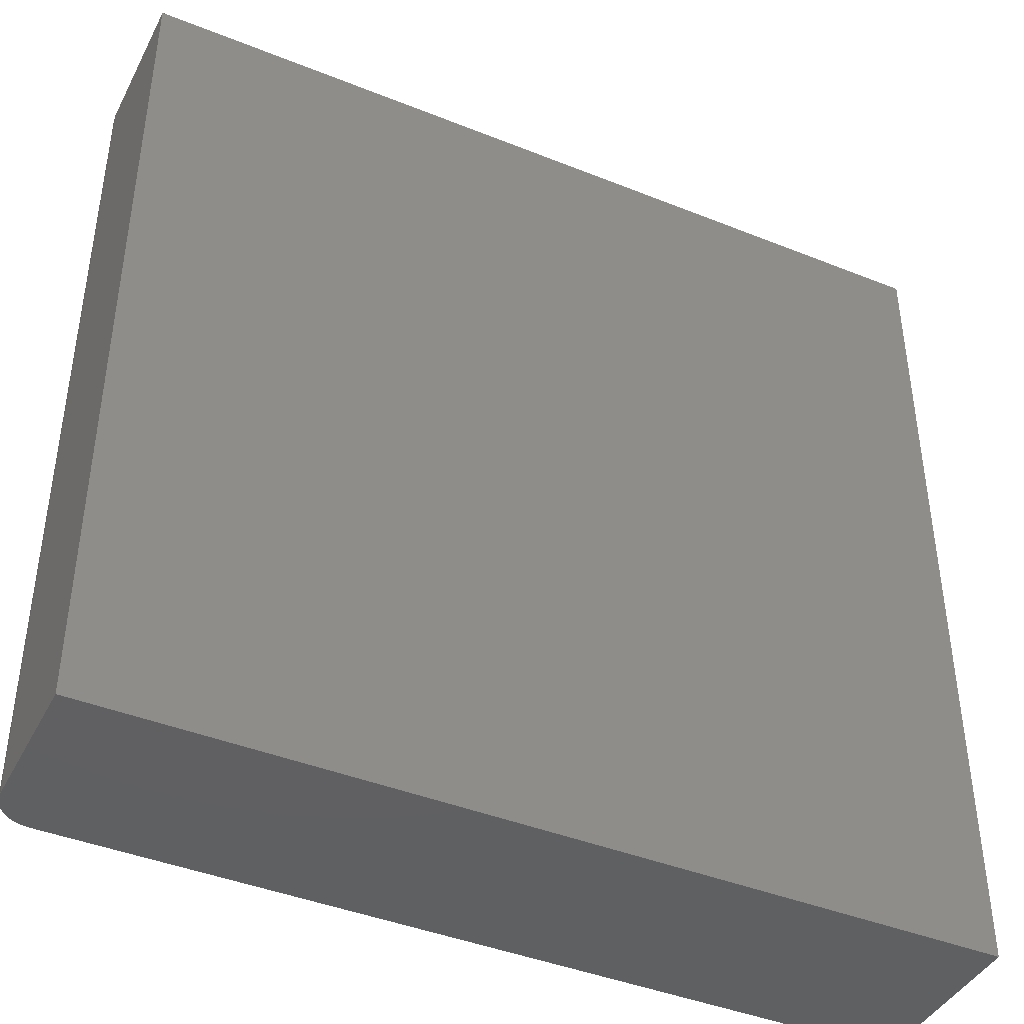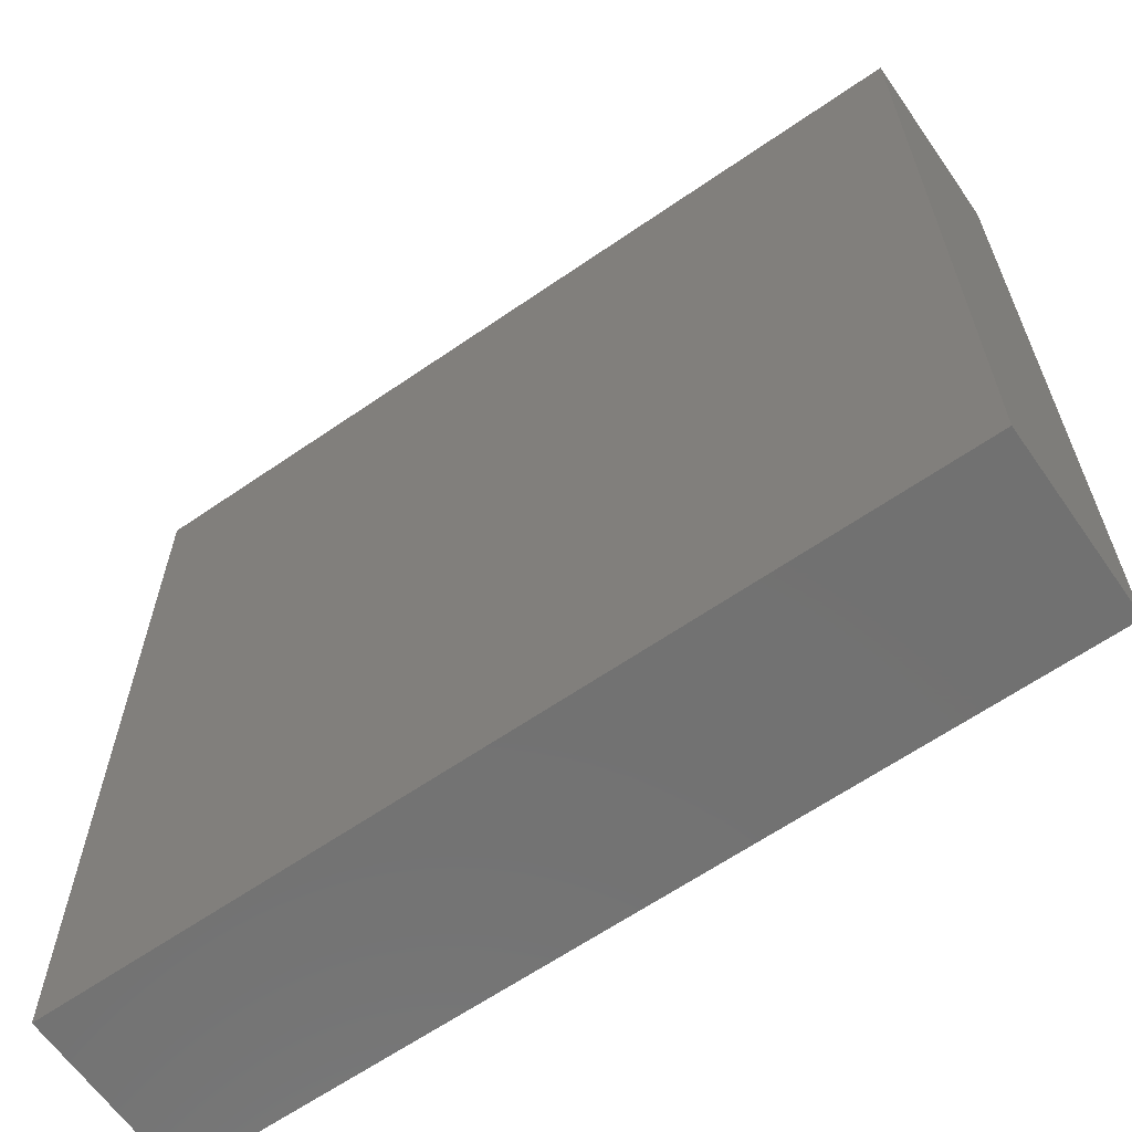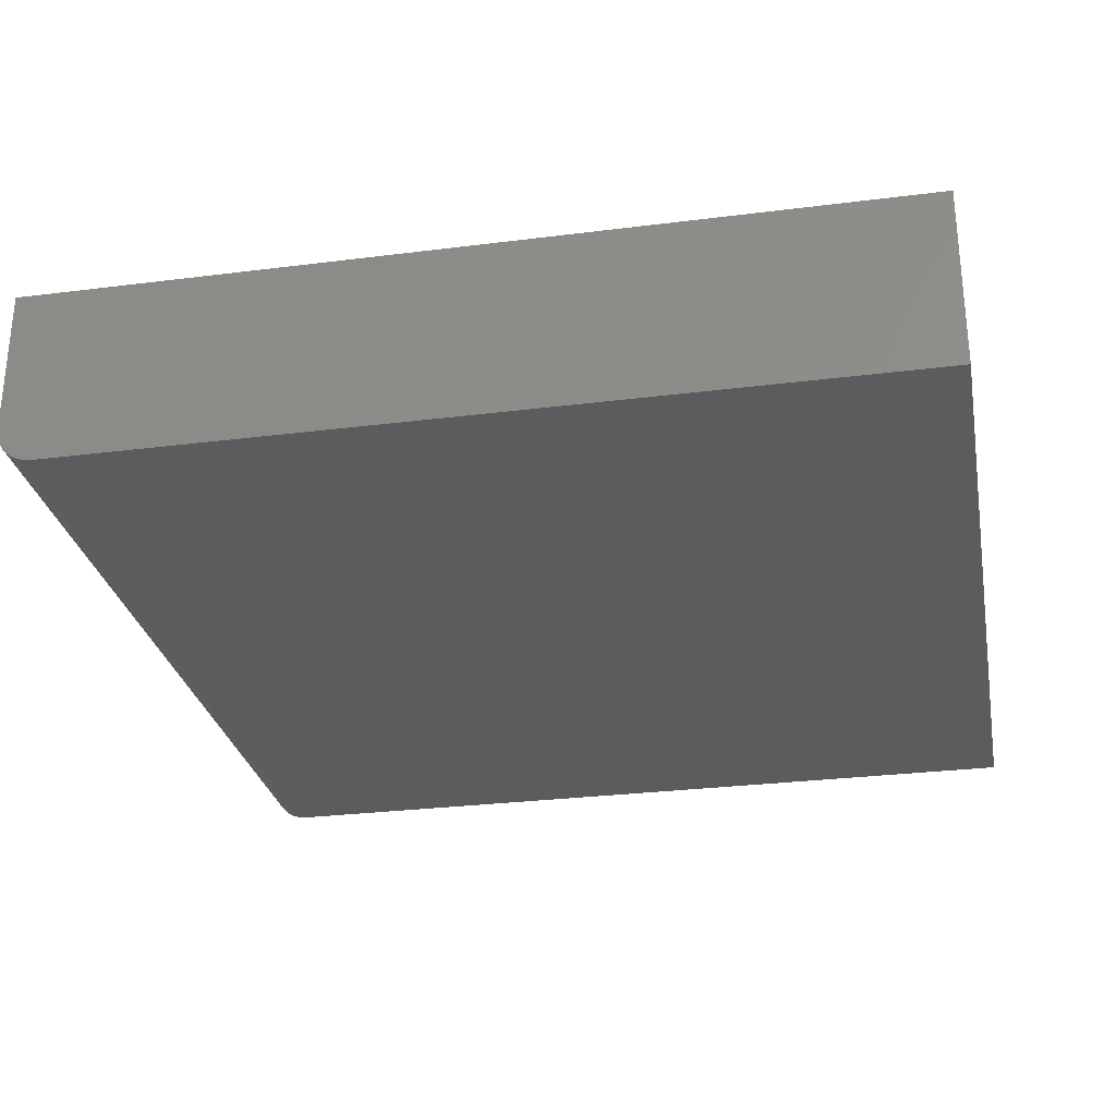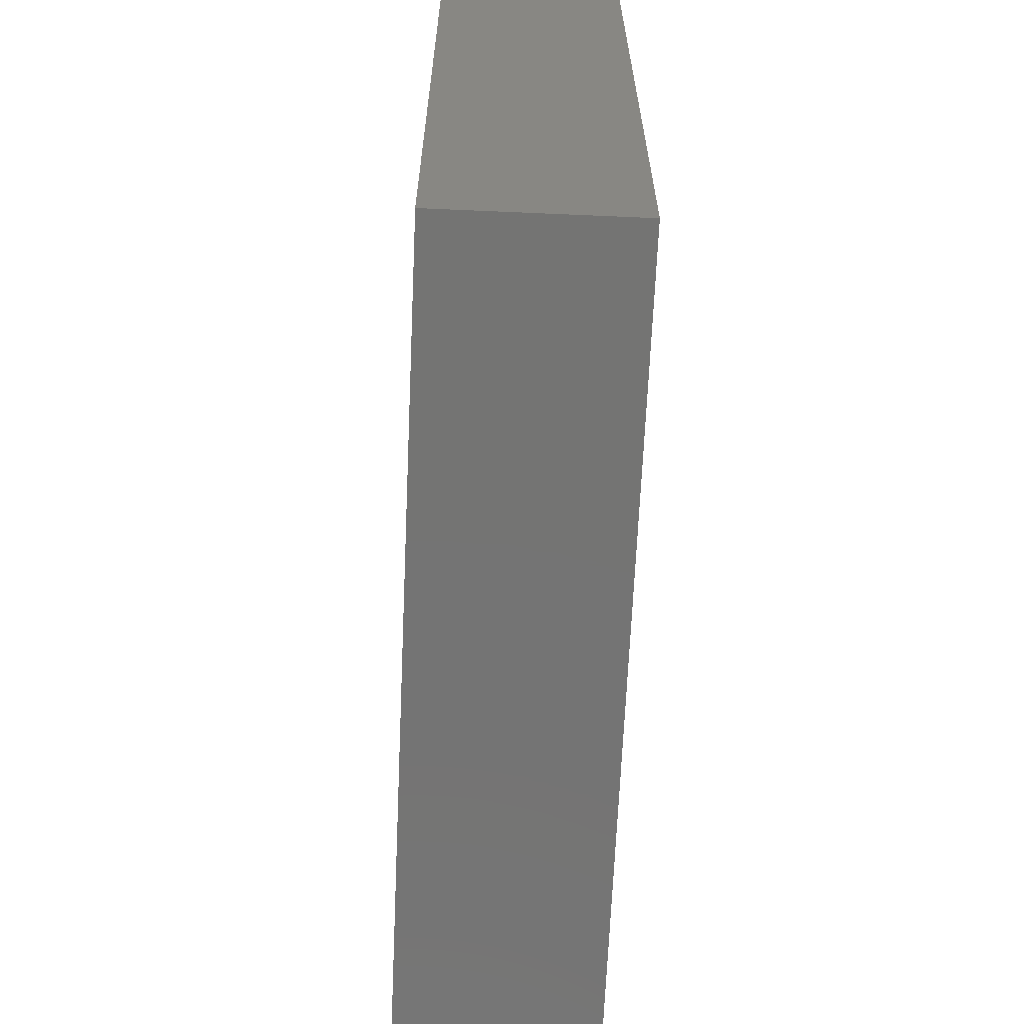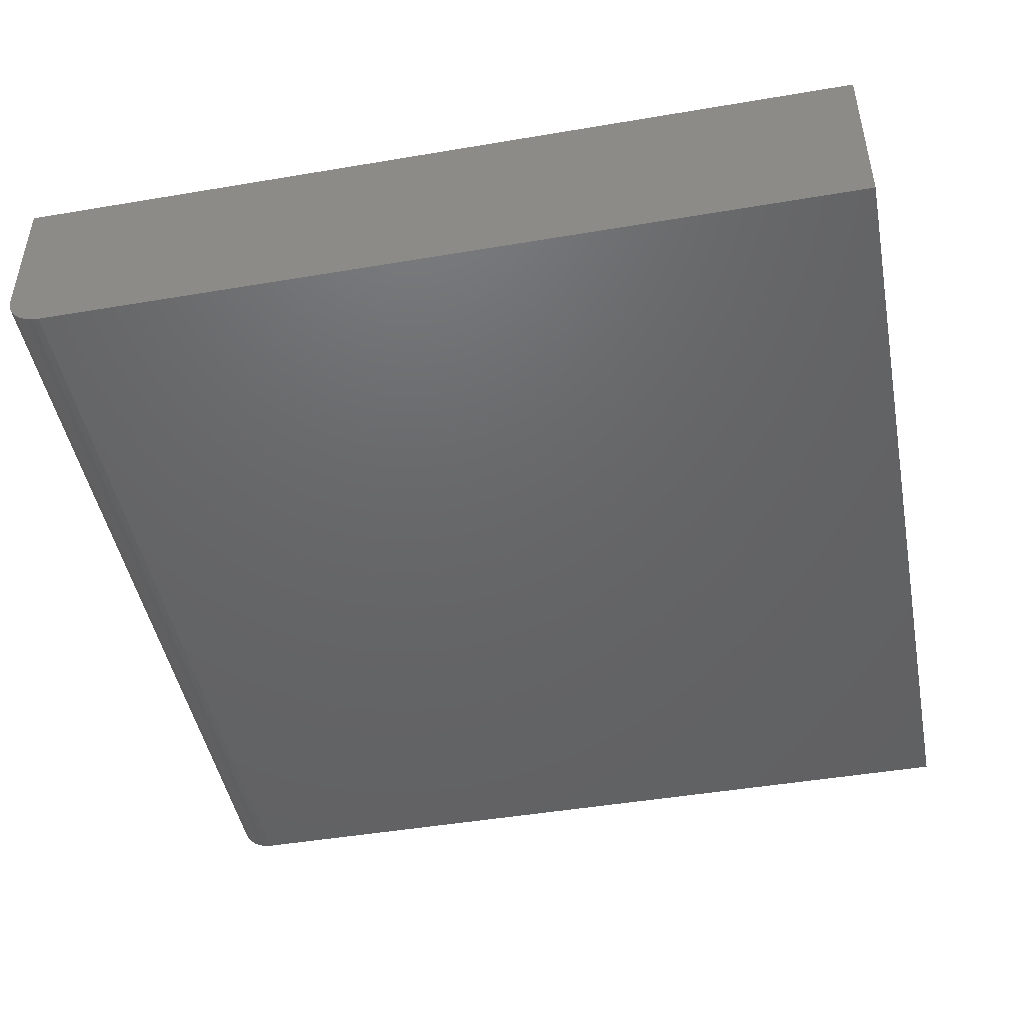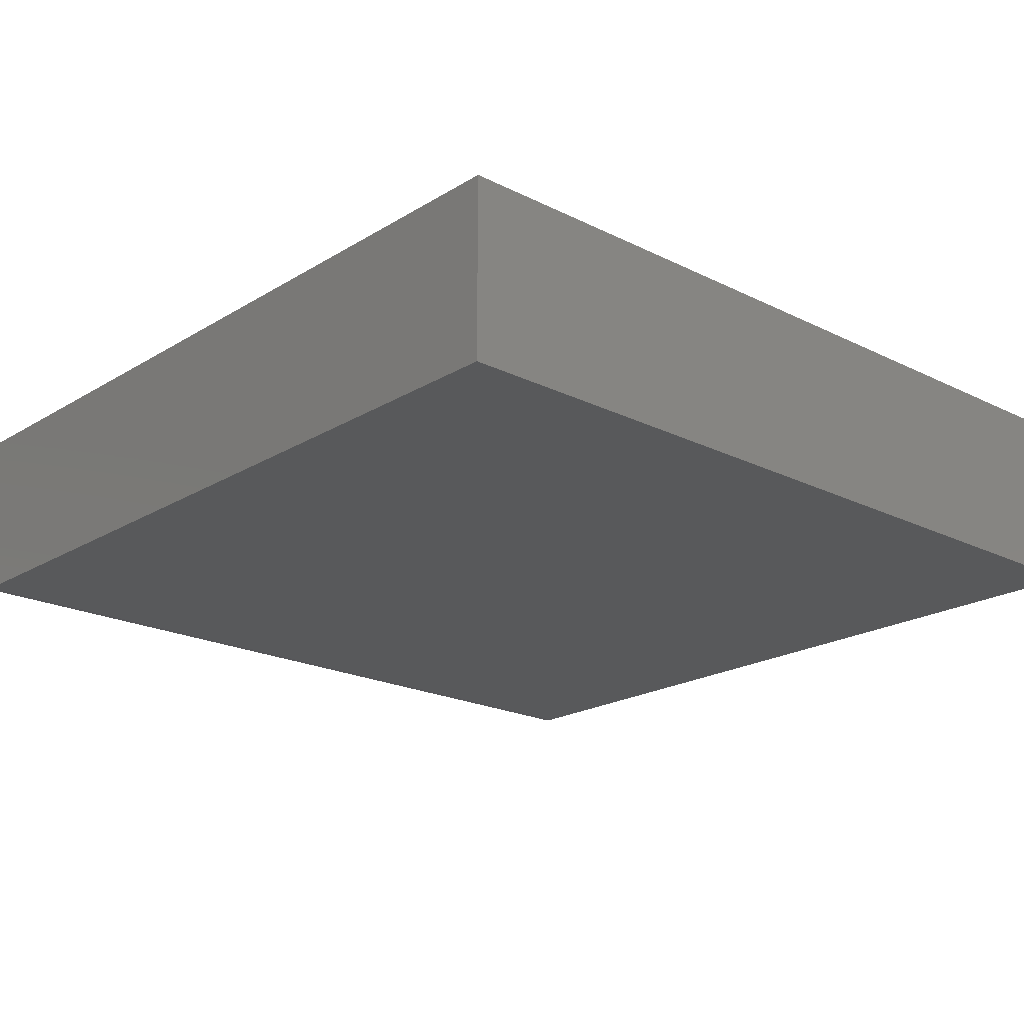
<metadata>
{"format":"stl","ext":"stl","renderer":"f3d","projection":"perspective","resolution":1024,"background":"white","views":[{"elev":-42.2,"azim":154.3,"up":"+Z"},{"elev":-63.6,"azim":-145.1,"up":"+Z"},{"elev":-28.4,"azim":-169.2,"up":"+Y"},{"elev":-66.1,"azim":-92.5,"up":"+Z"},{"elev":-46.6,"azim":-169.1,"up":"+Y"},{"elev":-20.4,"azim":-132.2,"up":"+Y"}]}
</metadata>
<code>
# stl→obj: 24 verts, 44 faces
v -0.75 -0.1562 0
v -0.03125 -0.1562 -4.401e-17
v -0.75 -0.1562 0.75
v -0.03125 -0.1562 0.75
v -0.005267 -0.1424 0.75
v -0.01929 -0.1539 0.75
v -0.01389 -0.151 0.75
v -0.009153 -0.1471 0.75
v -0.75 5.099e-33 0.75
v -0.02515 -0.1556 0.75
v 4.592e-17 8.327e-17 0.75
v -0.002379 -0.137 0.75
v -0.0006005 -0.1311 0.75
v 5.98e-17 -0.125 0.75
v 1.388e-17 -0.125 -4.592e-17
v 0 8.327e-17 -4.592e-17
v -0.0006005 -0.1311 -4.589e-17
v -0.002379 -0.137 -4.578e-17
v -0.005267 -0.1424 -4.56e-17
v -0.009153 -0.1471 -4.536e-17
v -0.01389 -0.151 -4.507e-17
v -0.01929 -0.1539 -4.474e-17
v -0.02515 -0.1556 -4.438e-17
v -0.75 0 0
f 1 2 3
f 3 2 4
f 5 6 7
f 5 7 8
f 9 3 4
f 9 4 10
f 9 10 11
f 10 6 5
f 10 5 12
f 10 12 13
f 10 13 14
f 10 14 11
f 15 16 14
f 14 16 11
f 15 17 18
f 16 15 18
f 16 18 19
f 16 19 20
f 16 20 21
f 16 21 22
f 16 22 23
f 16 23 2
f 16 2 1
f 16 1 24
f 15 14 17
f 17 14 13
f 17 13 18
f 18 13 12
f 18 12 19
f 19 12 5
f 19 5 20
f 20 5 8
f 20 8 21
f 21 8 7
f 21 7 22
f 22 7 6
f 22 6 23
f 23 6 10
f 23 10 2
f 2 10 4
f 24 9 16
f 16 9 11
f 3 9 1
f 1 9 24

</code>
